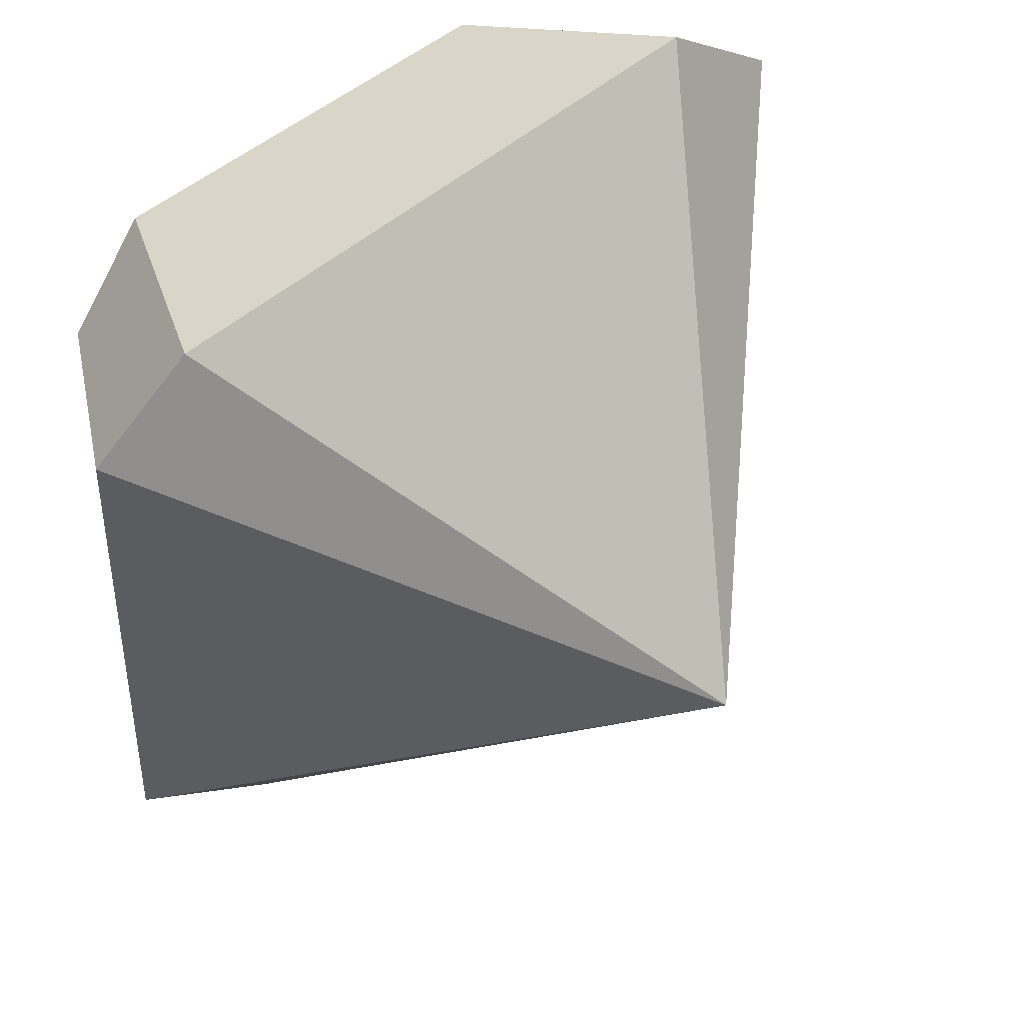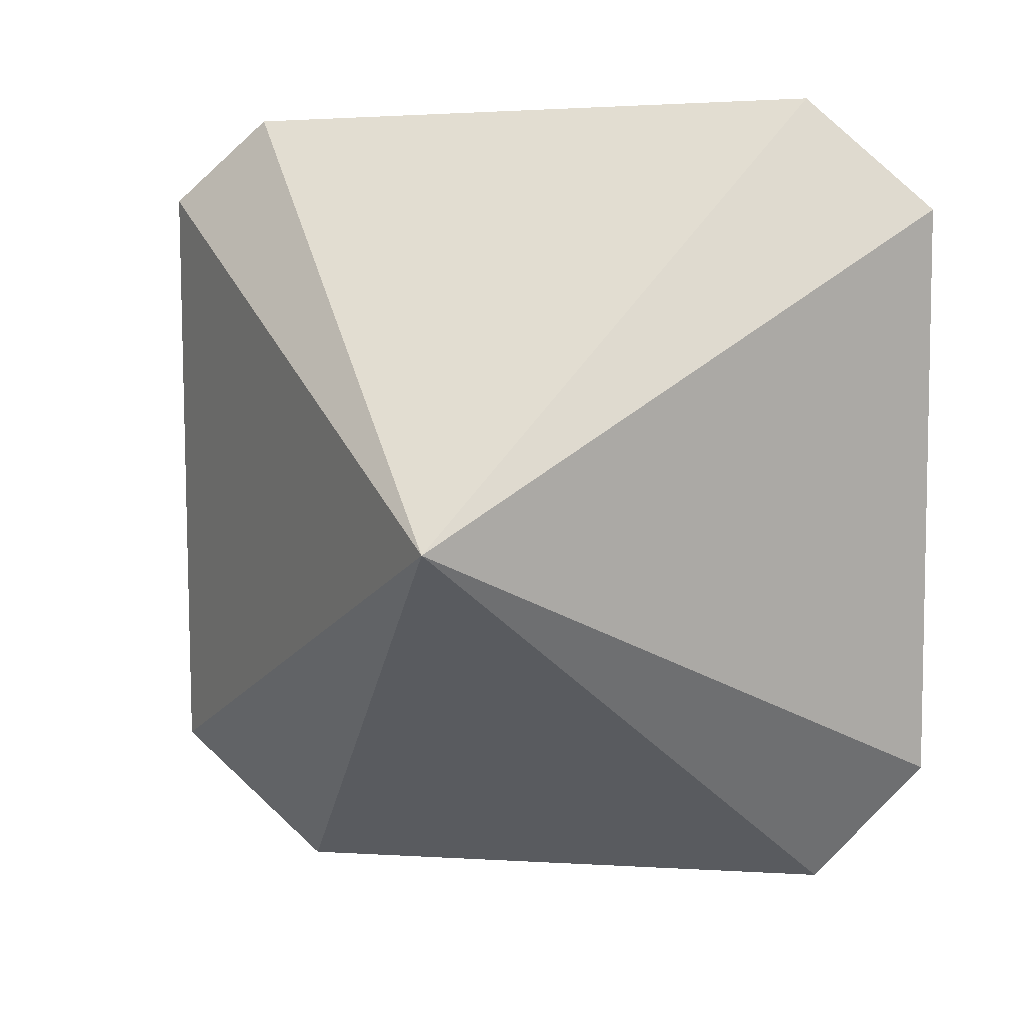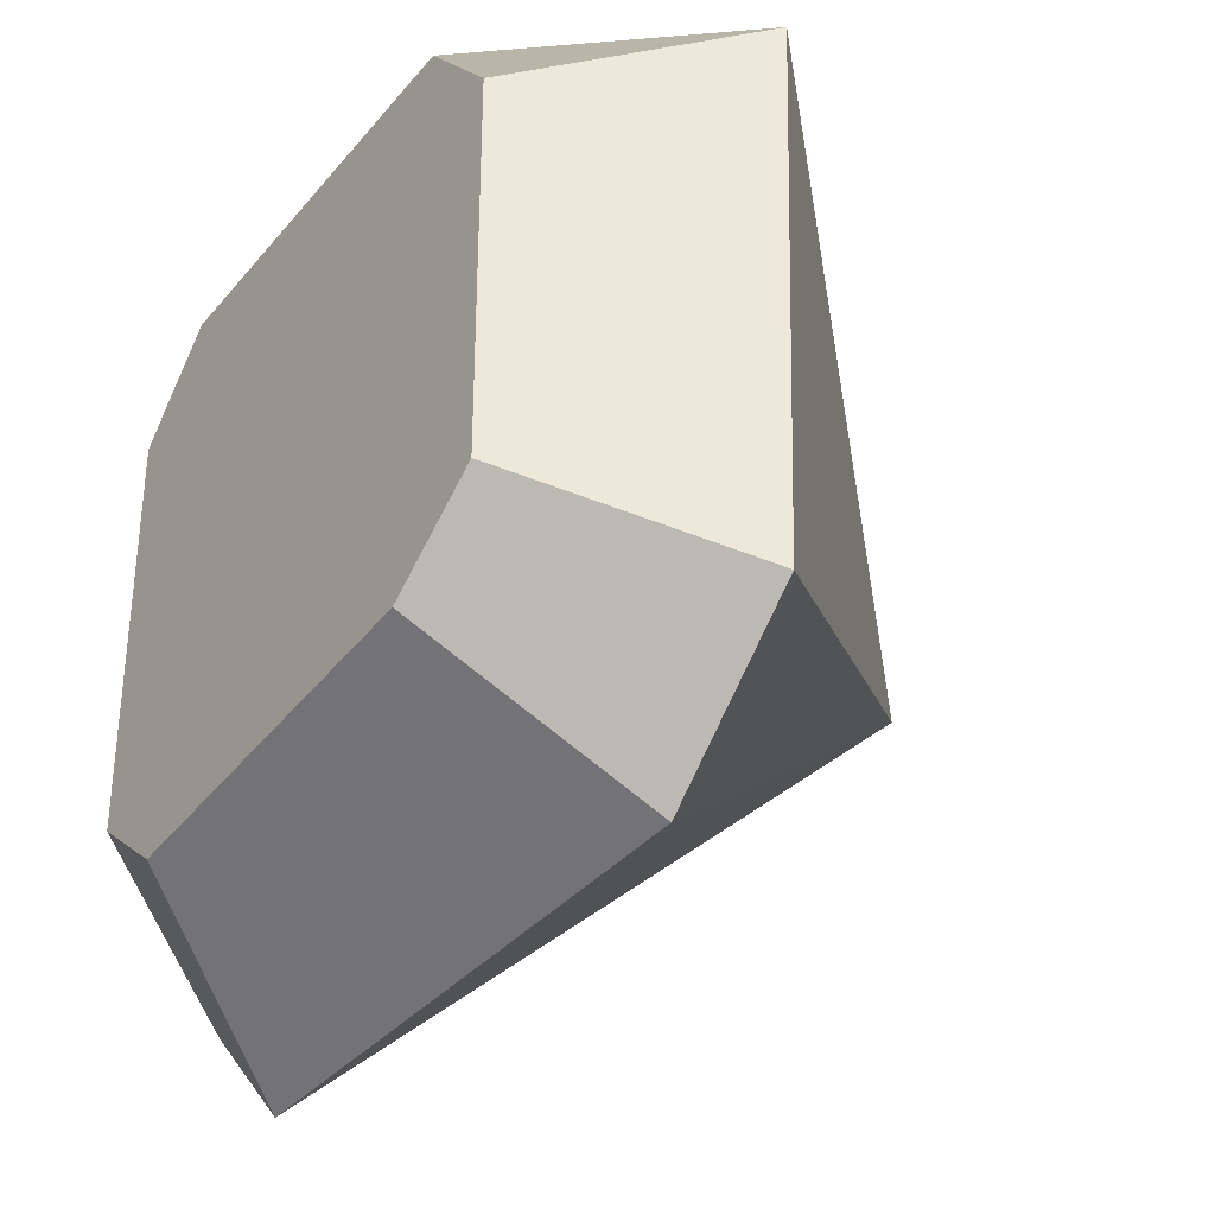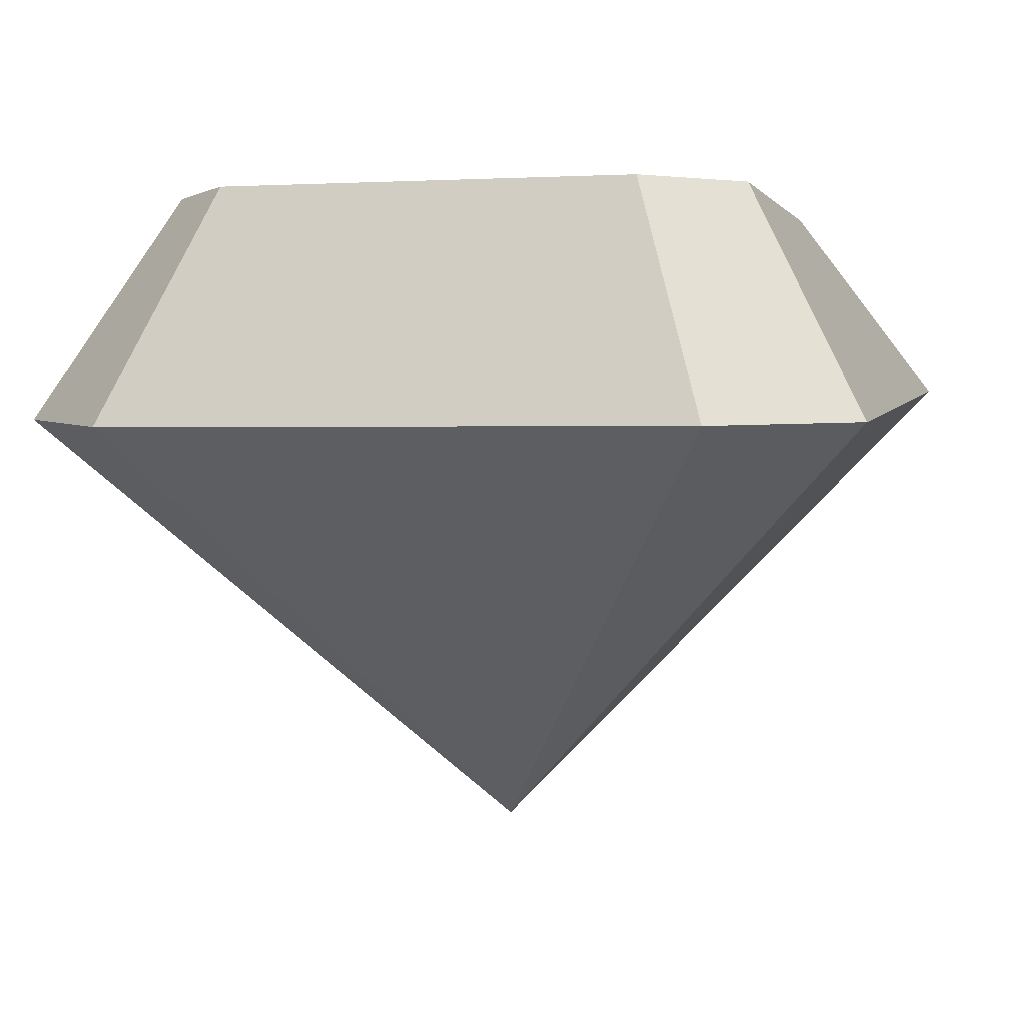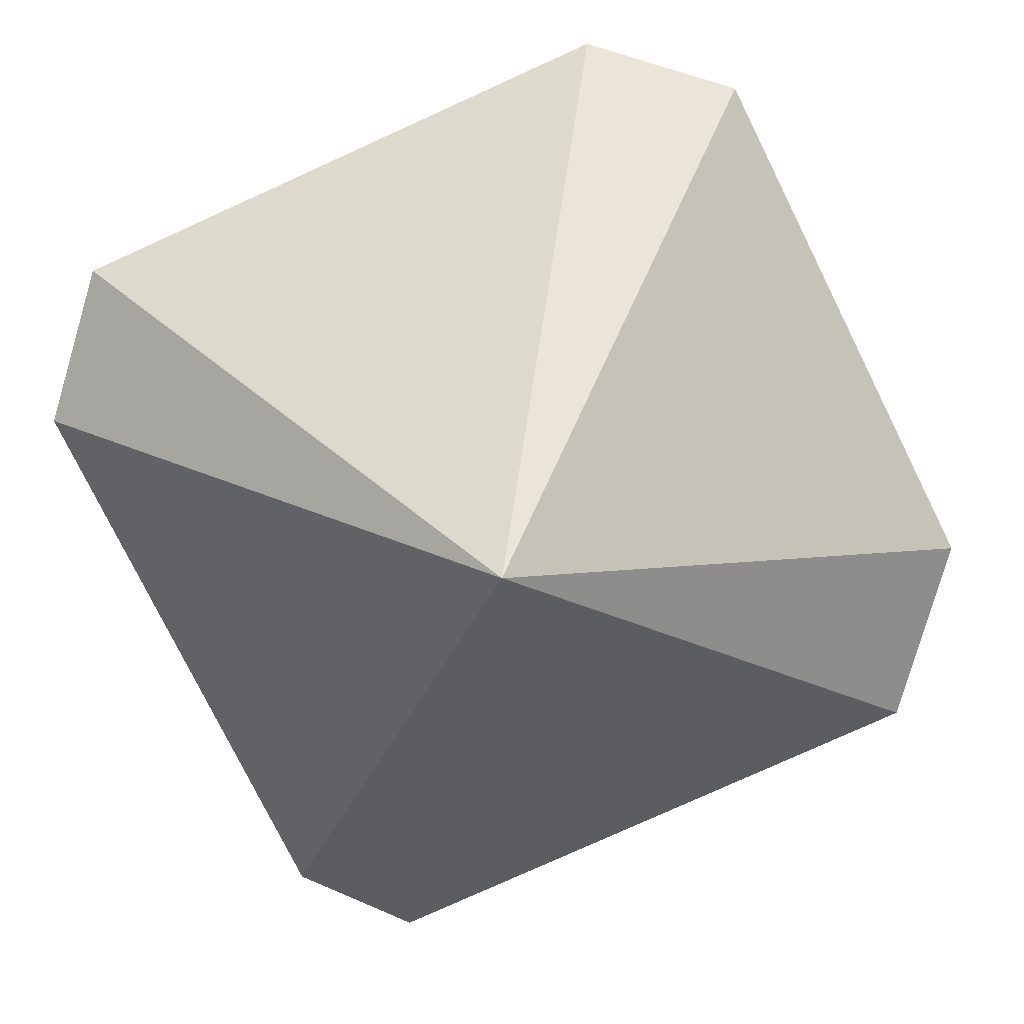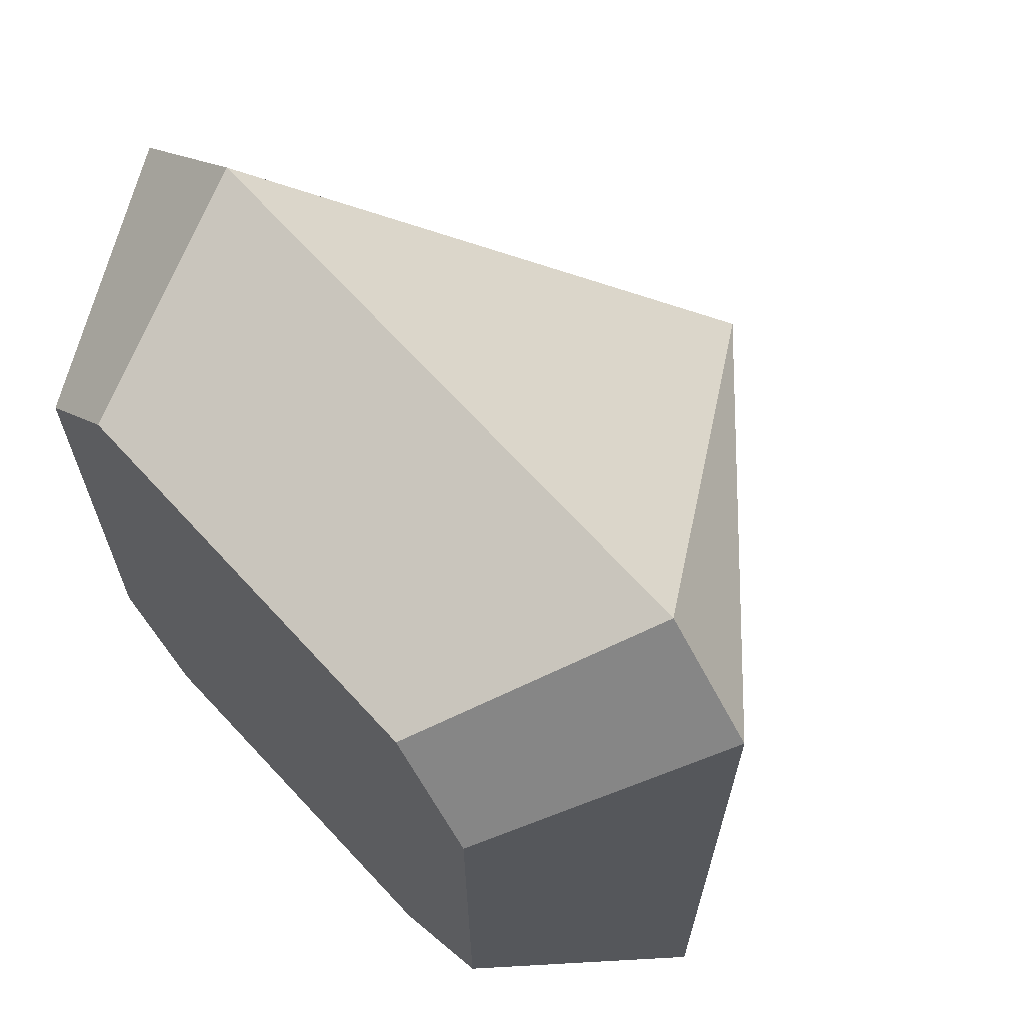
<metadata>
{"format":"obj","ext":"obj","renderer":"f3d","projection":"perspective","resolution":1024,"background":"white","views":[{"elev":53.0,"azim":-40.4,"up":"+Z"},{"elev":9.2,"azim":15.2,"up":"+Z"},{"elev":-38.3,"azim":-124.7,"up":"+Z"},{"elev":1.9,"azim":15.1,"up":"+Y"},{"elev":-79.3,"azim":114.4,"up":"+Y"},{"elev":65.2,"azim":-132.4,"up":"+Z"}]}
</metadata>
<code>
o square.006_Plane.006
v -0.3077 0.2045 0.4615
v -0.4337 0.2045 0.3024
v -0.6092 -0.1297 0.4492
v -0.4546 -0.1409 0.5793
v 0.4364 0.2045 0.3342
v 0.3056 0.2045 0.4717
v 0.4238 -0.1401 0.6155
v 0.6187 -0.1346 0.4492
v -0.3987 -0.08478 -0.6529
v -0.625 -0.08478 -0.4577
v -0.4385 0.2045 -0.3109
v -0.2839 0.2045 -0.4167
v 0.284 0.2045 -0.4376
v 0.4141 0.2045 -0.3245
v 0.6174 -0.07947 -0.4343
v 0.4524 -0.08478 -0.624
v -0.001071 -0.7565 -0.004263
f 5 8 15 14
f 13 16 9 12
f 17 15 8
f 17 3 10
f 1 4 7 6
f 17 7 4
f 3 17 4
f 7 17 8
f 9 17 10
f 5 14 13 12 11 2 1 6
f 15 17 16
f 9 10 11 12
f 1 2 3 4
f 5 6 7 8
f 13 14 15 16
f 11 10 3 2
f 17 9 16

</code>
